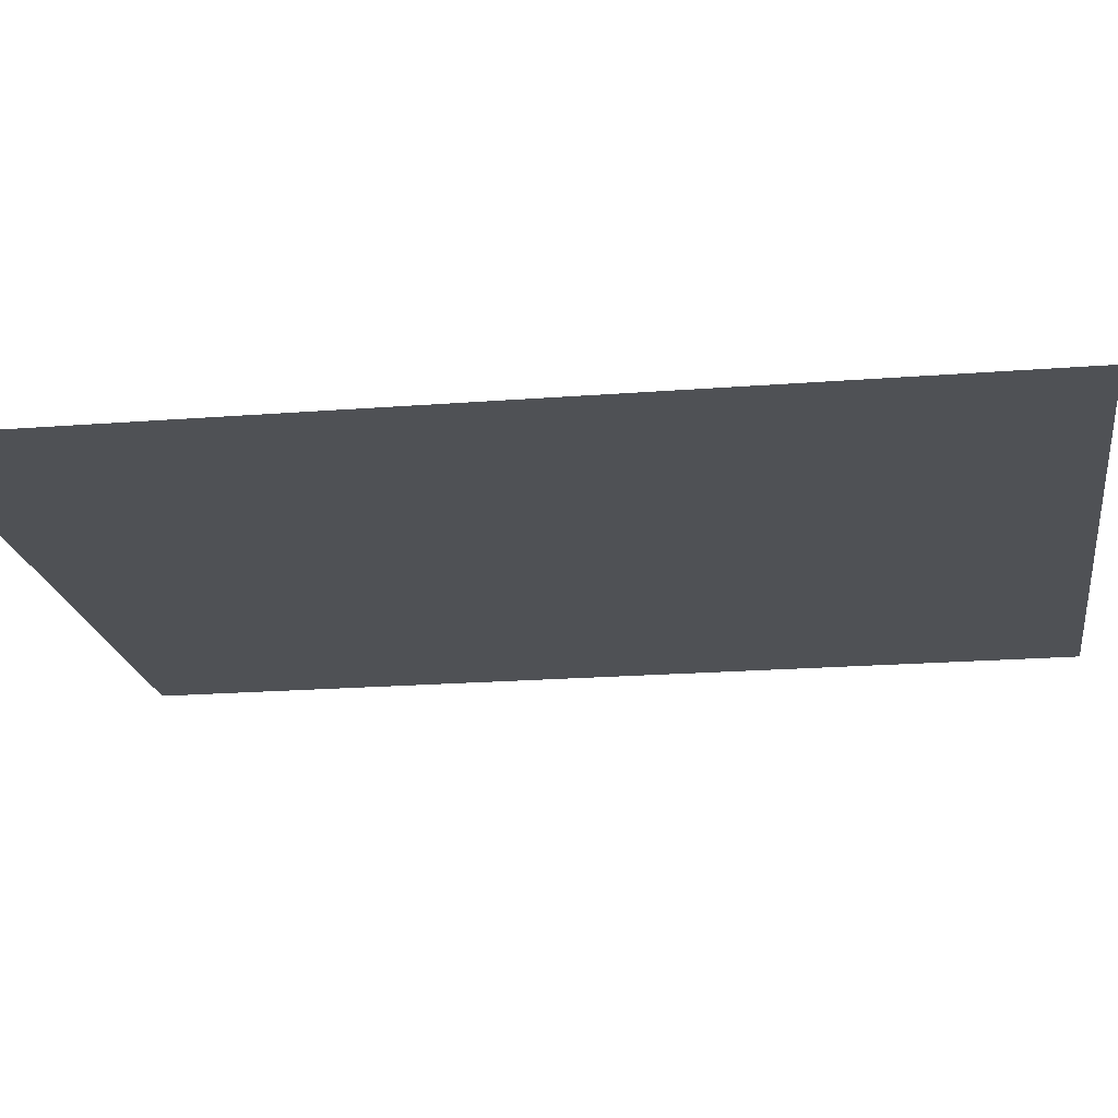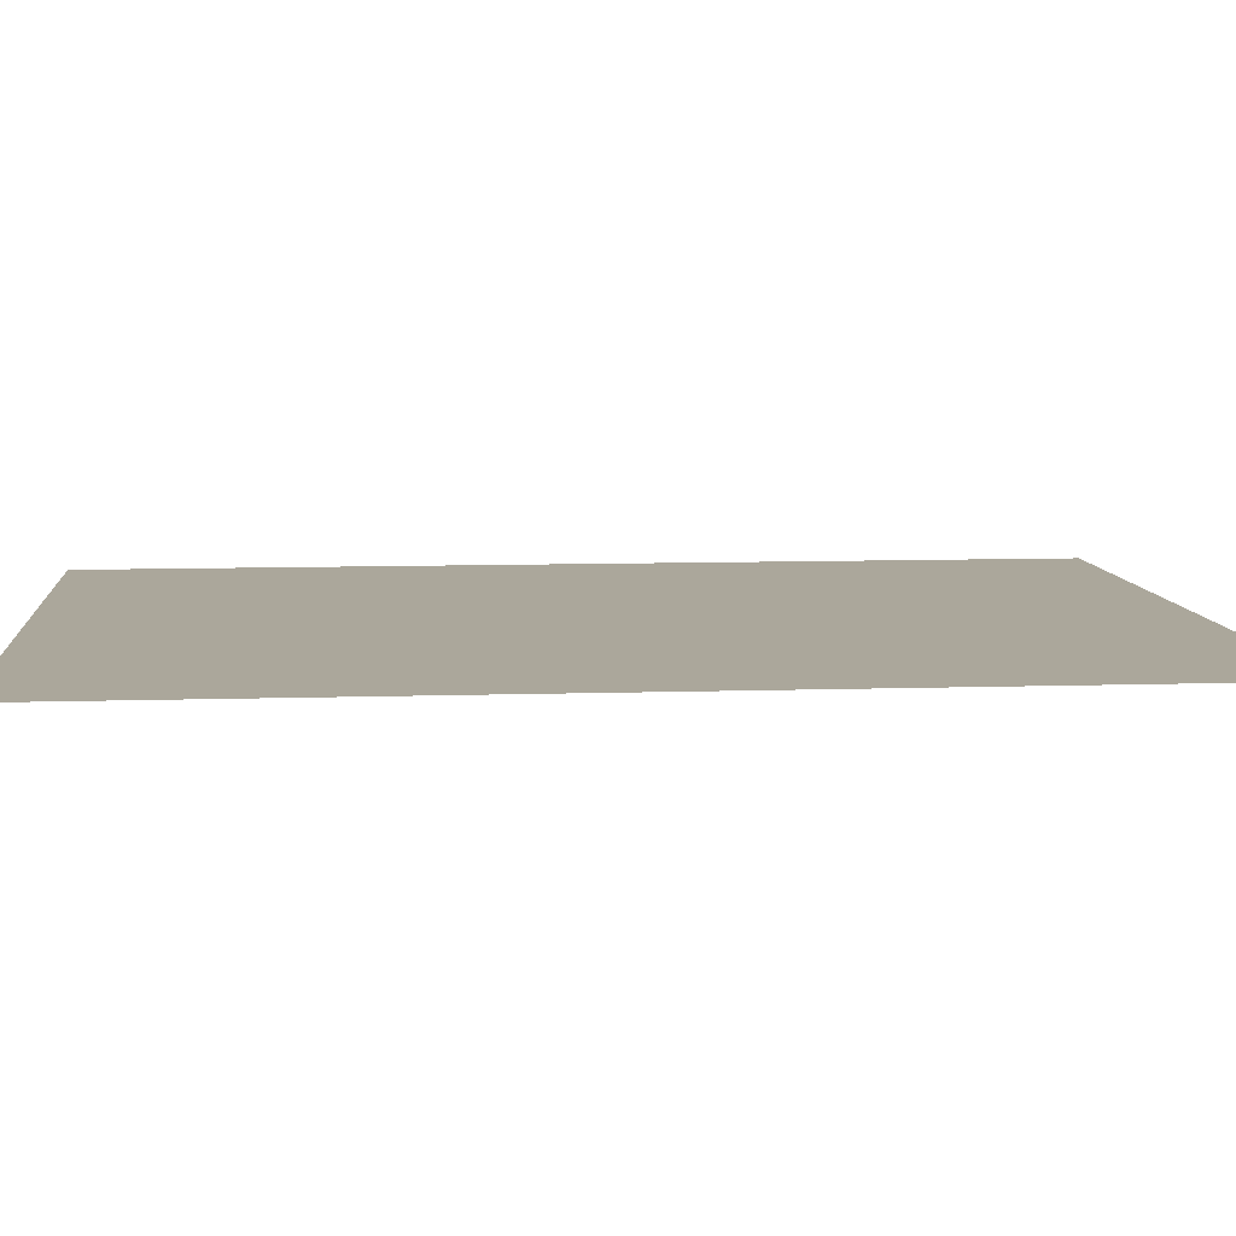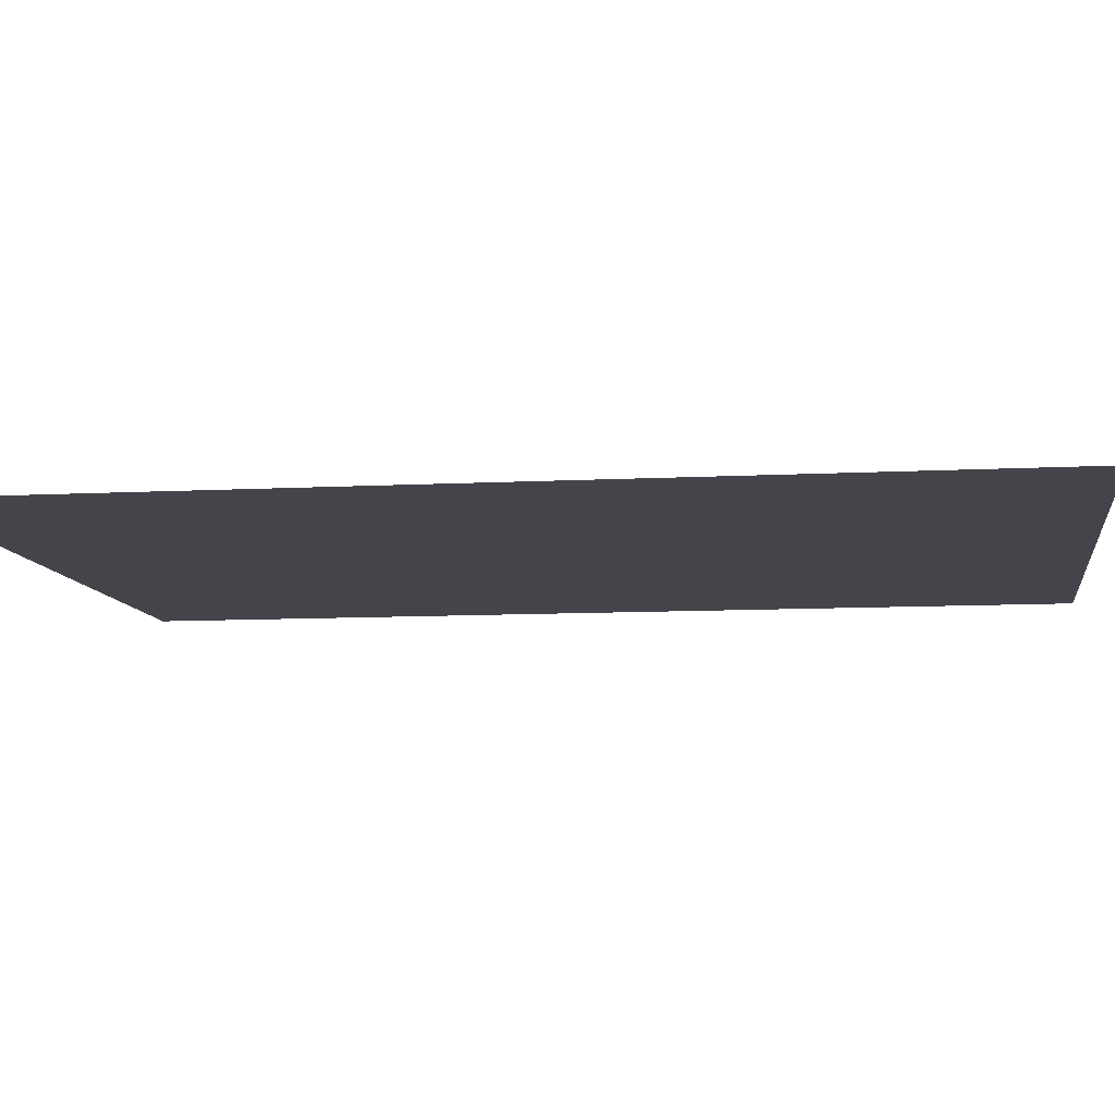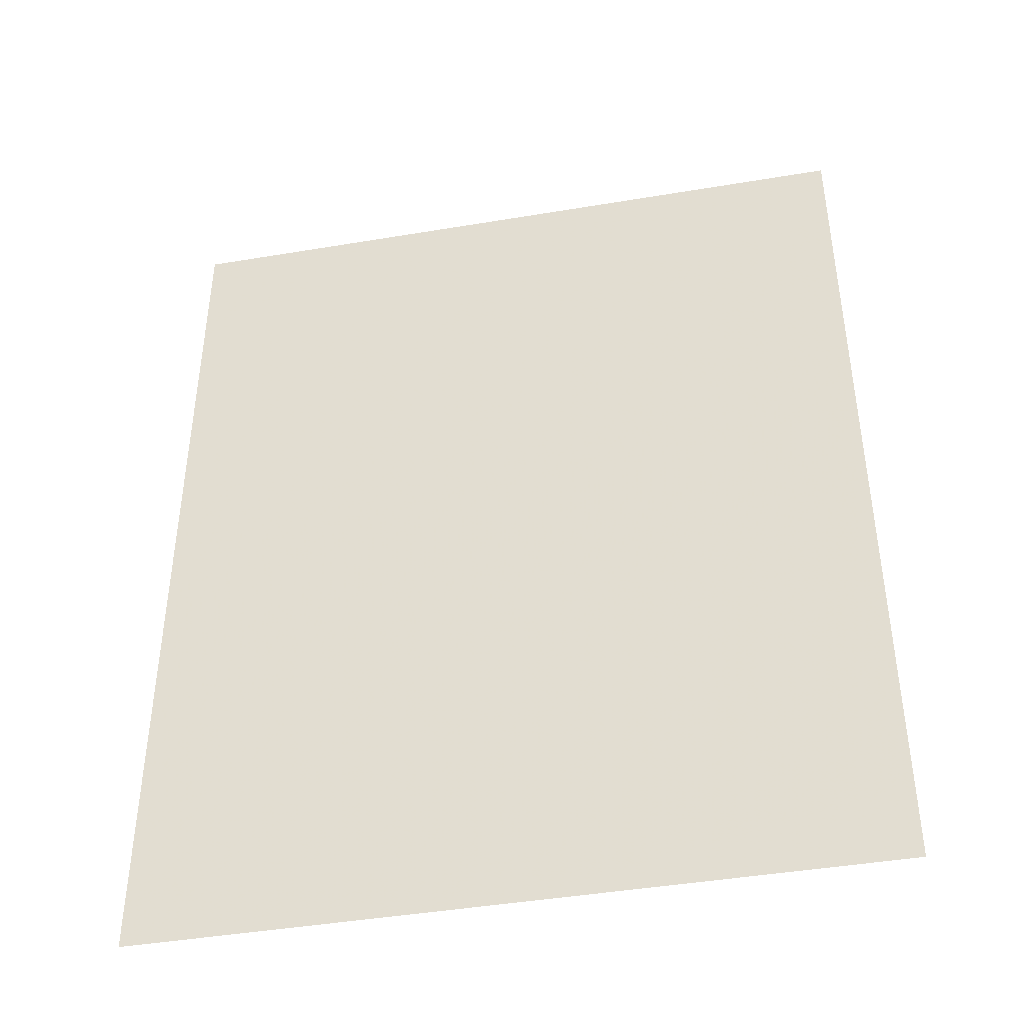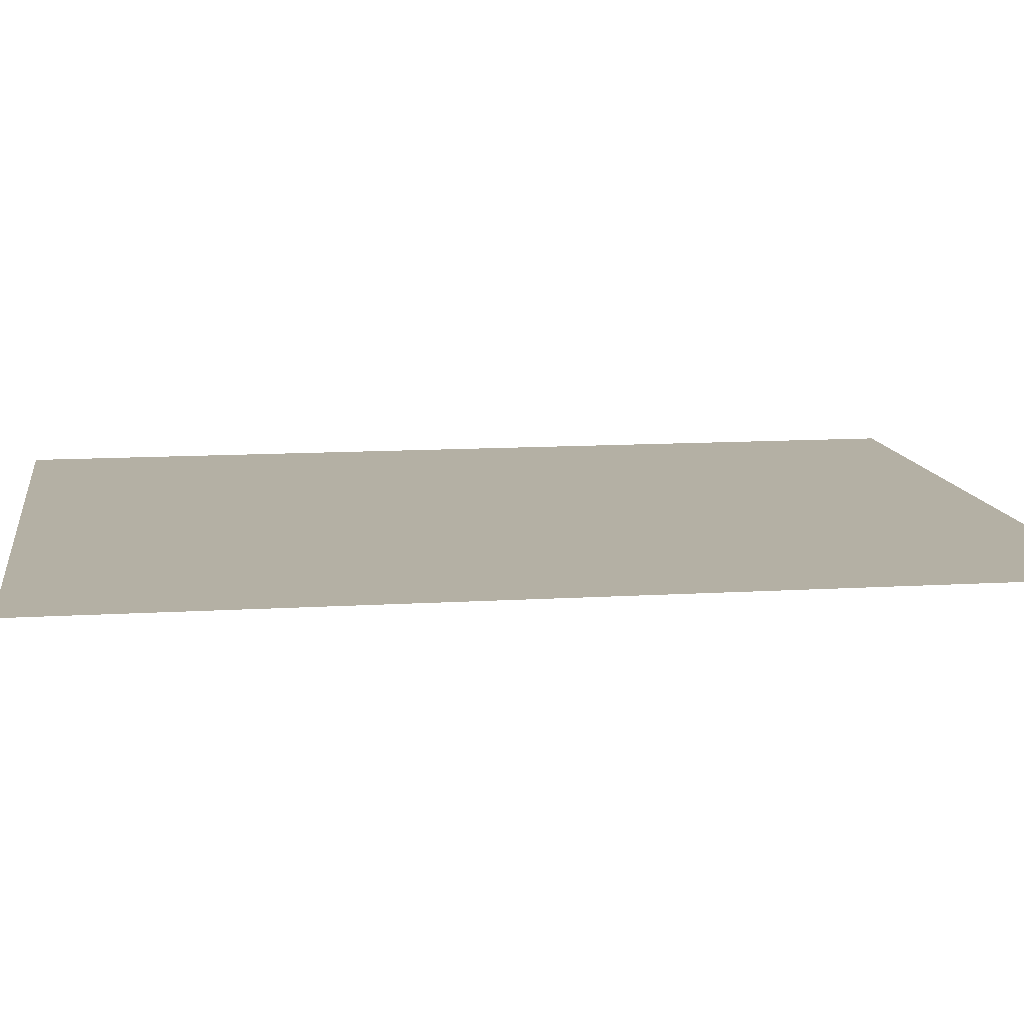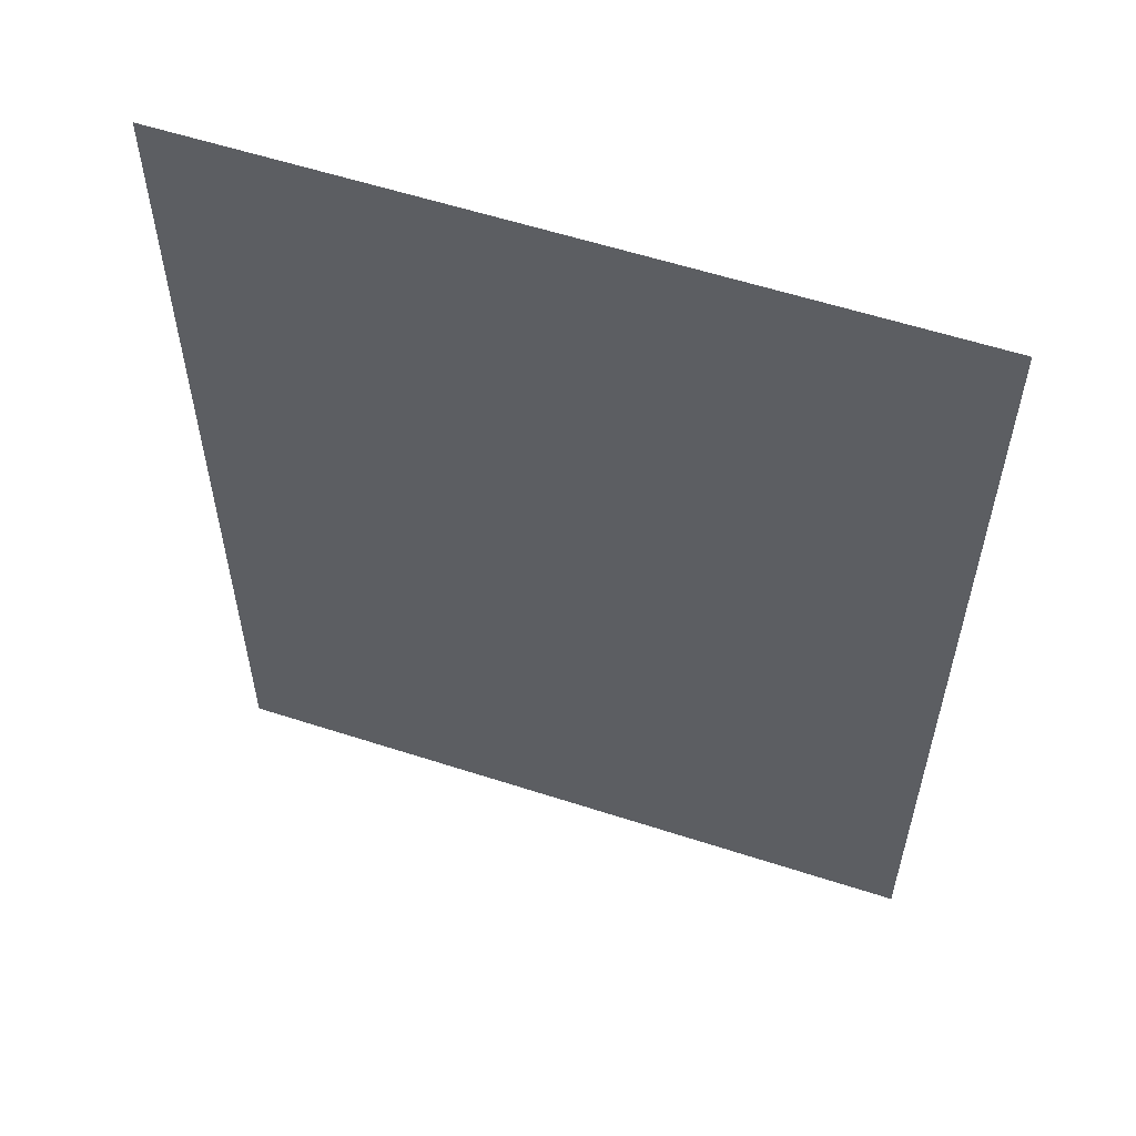
<metadata>
{"format":"obj","ext":"obj","renderer":"f3d","projection":"perspective","resolution":1024,"background":"white","views":[{"elev":-19.8,"azim":98.3,"up":"+Z"},{"elev":8.1,"azim":-95.4,"up":"+Z"},{"elev":-9.2,"azim":98.1,"up":"+Z"},{"elev":-43.7,"azim":-168.8,"up":"+Y"},{"elev":11.5,"azim":-98.5,"up":"+Z"},{"elev":57.8,"azim":-161.4,"up":"+Y"}]}
</metadata>
<code>
g [body] body
v 0.365 -0.48 0
v 0.365 0.48 0
v -0.365 0.48 0
v -0.365 -0.48 0
g [body] body_0
f 1 4 2
f 2 4 3

</code>
